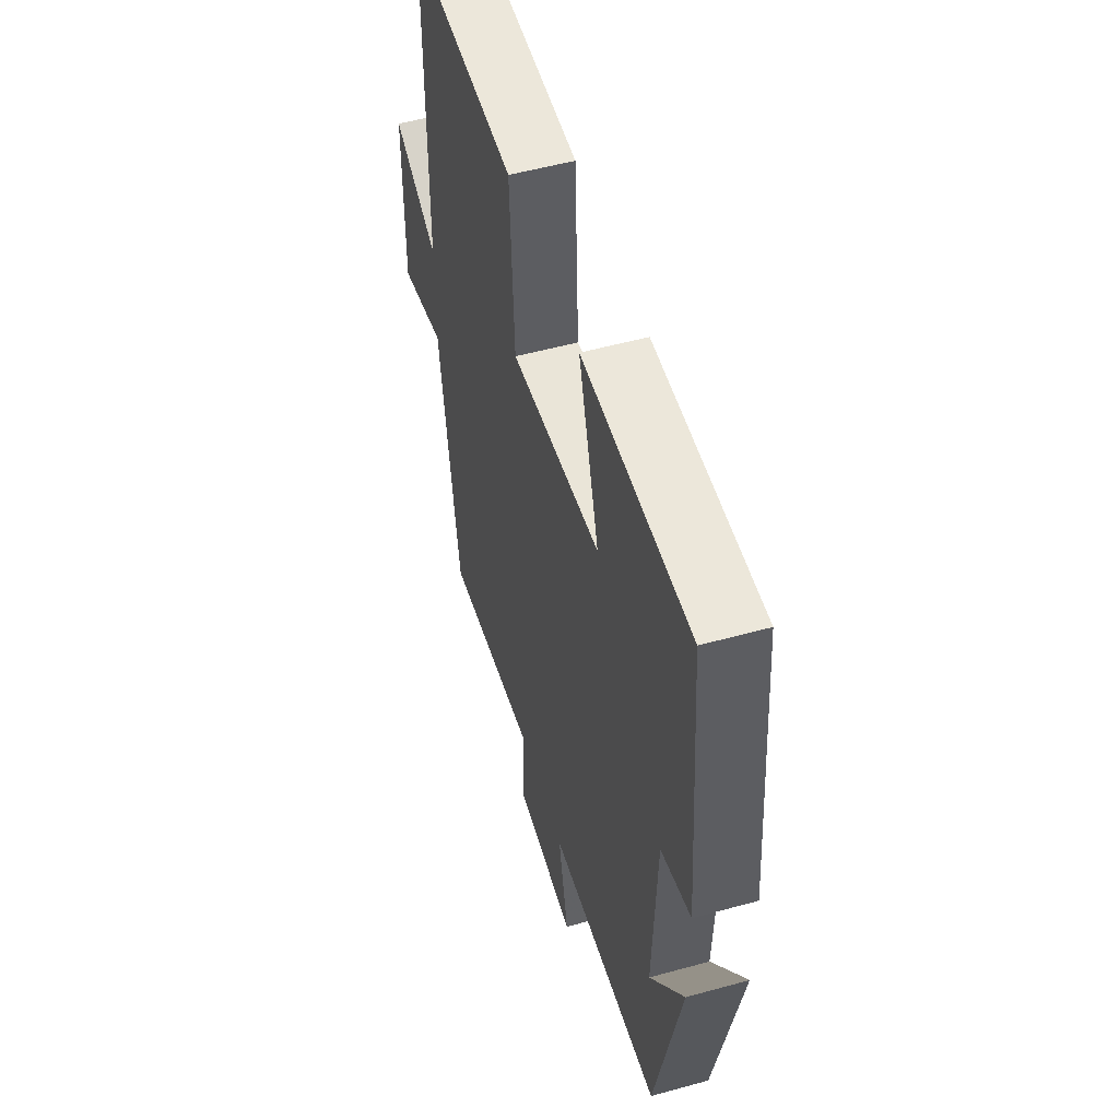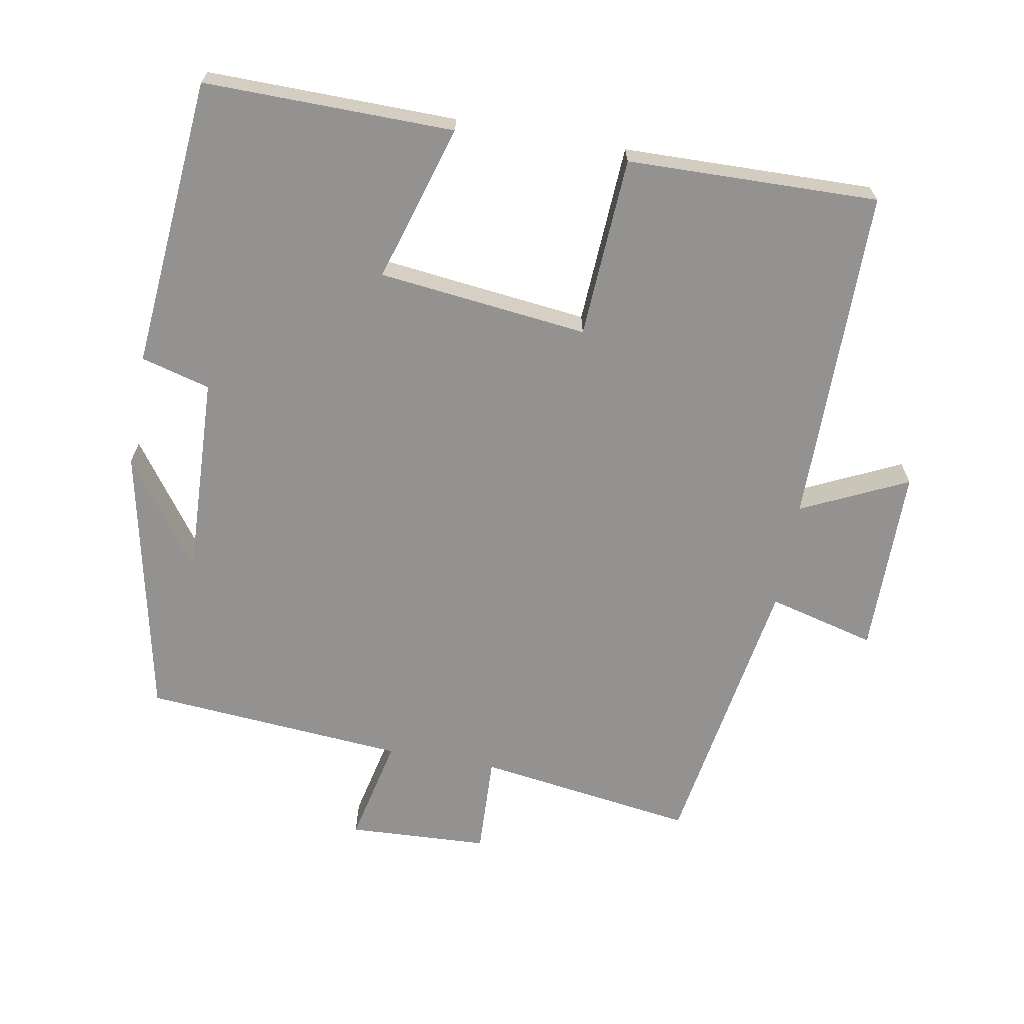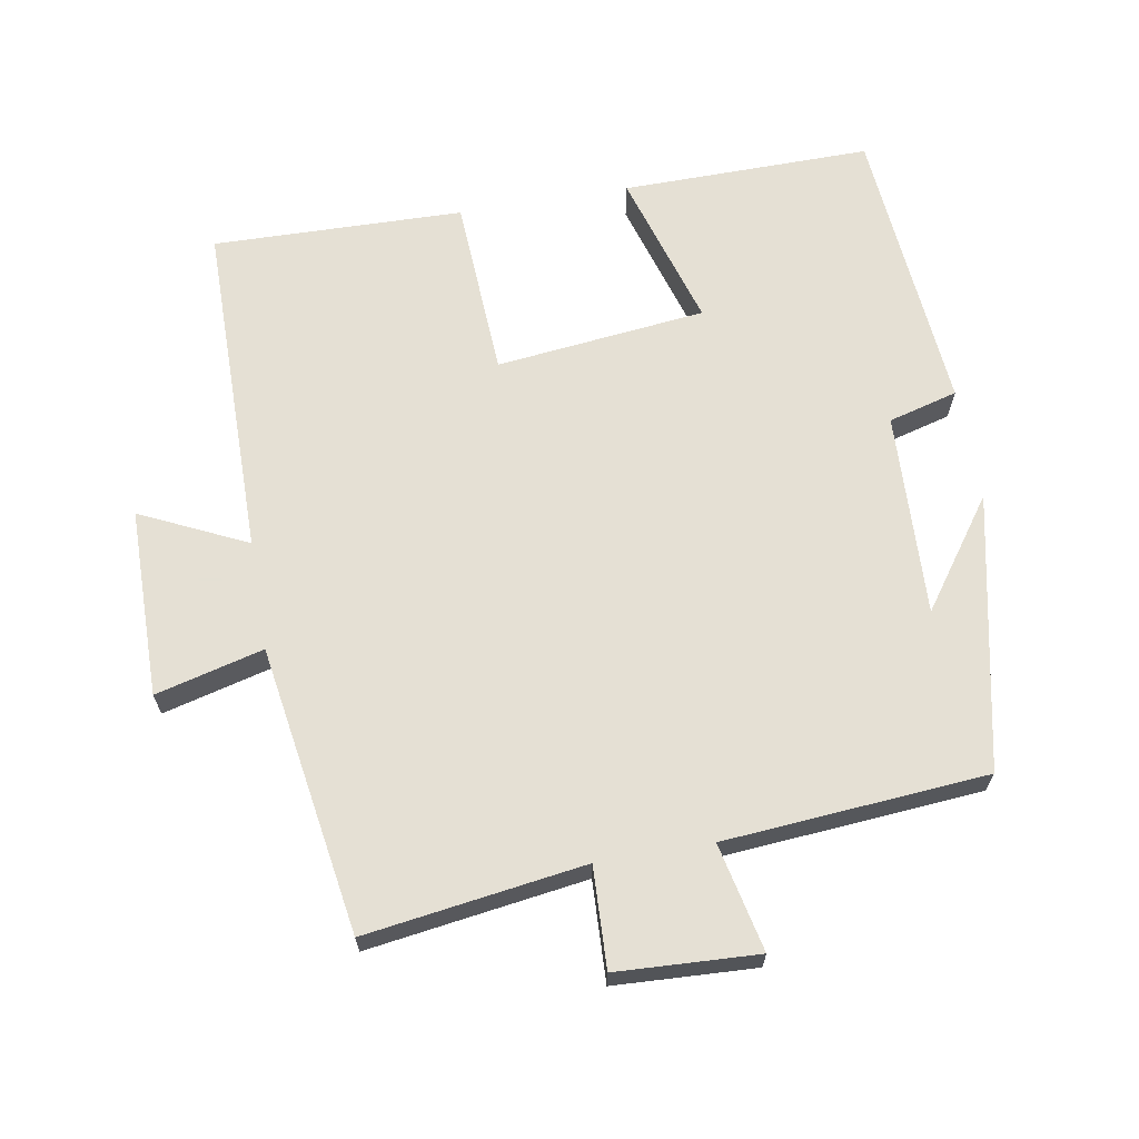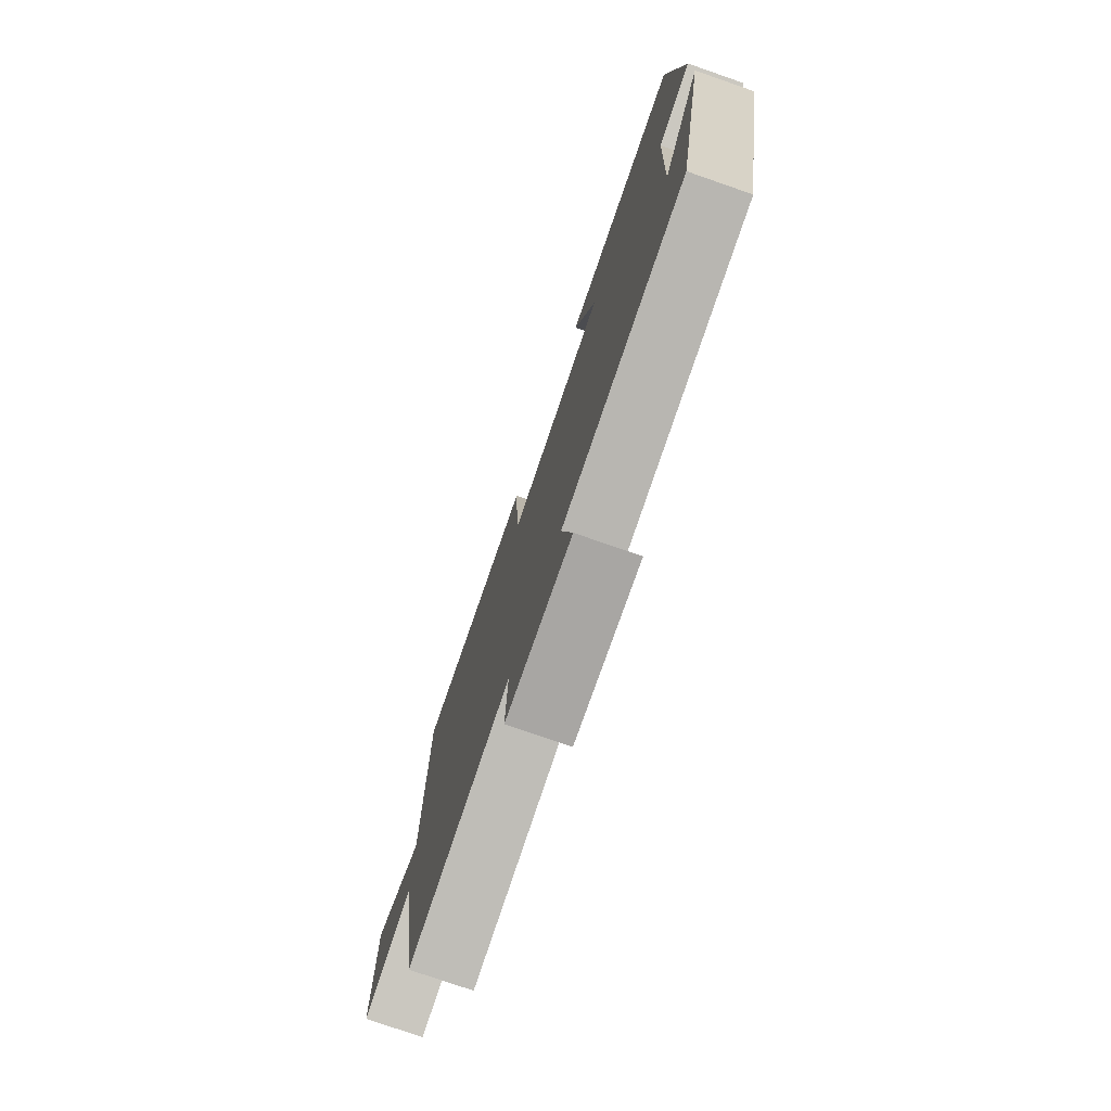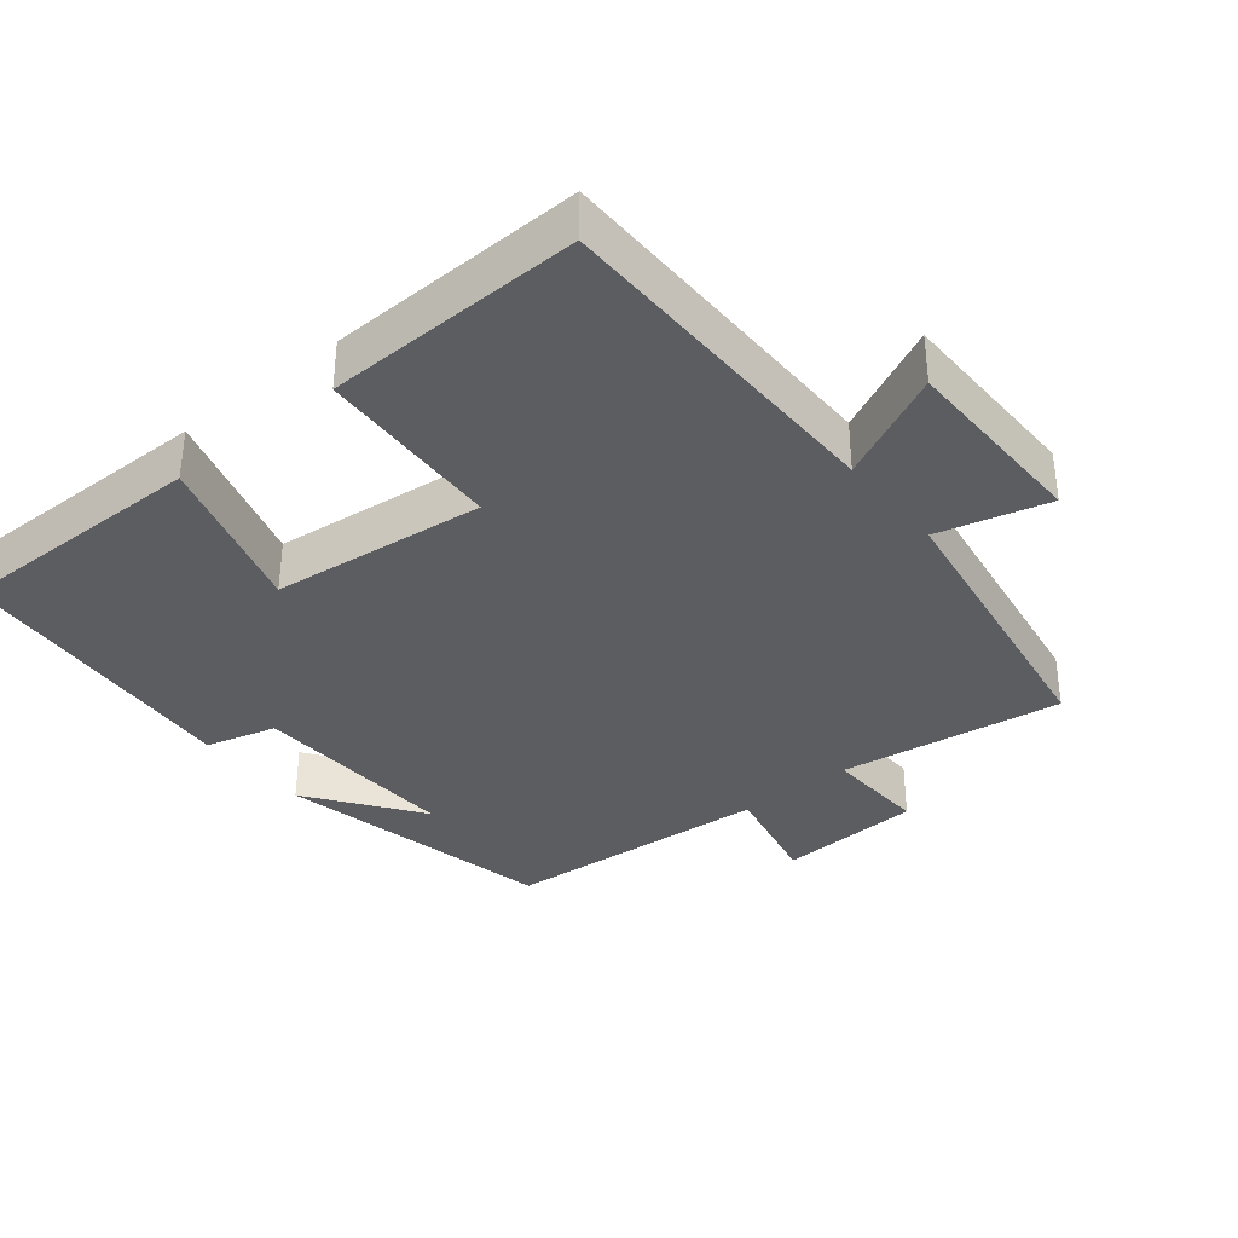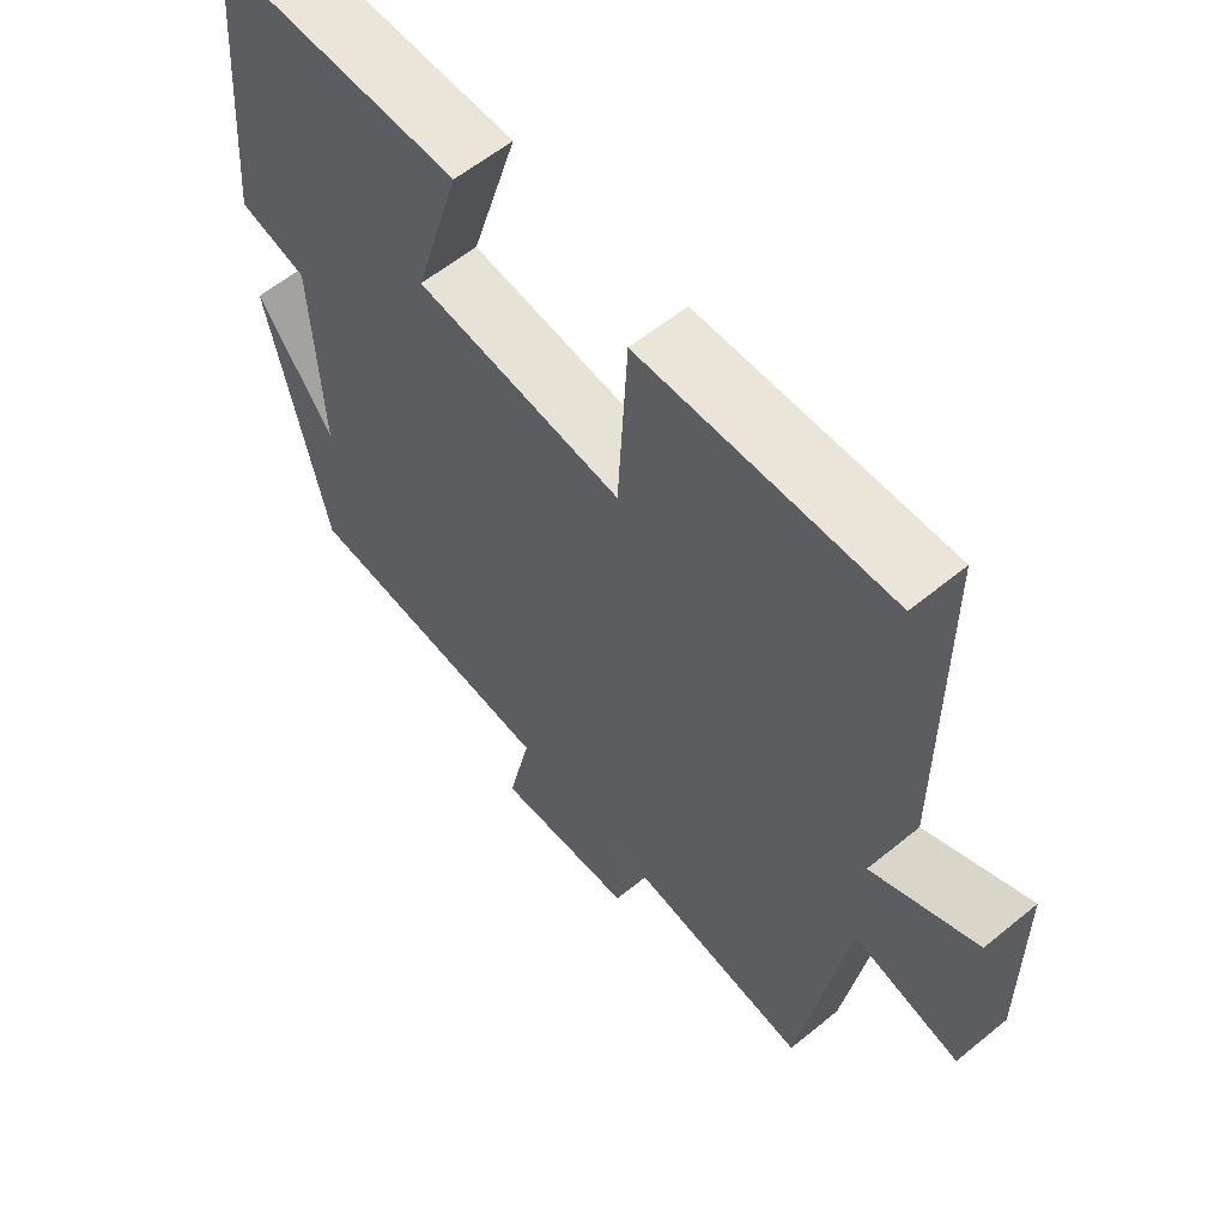
<metadata>
{"format":"obj","ext":"obj","renderer":"f3d","projection":"perspective","resolution":1024,"background":"white","views":[{"elev":53.0,"azim":-106.5,"up":"+Z"},{"elev":-66.4,"azim":-10.2,"up":"+Y"},{"elev":65.9,"azim":170.2,"up":"+Y"},{"elev":-77.1,"azim":-109.1,"up":"+Z"},{"elev":-35.5,"azim":39.2,"up":"+Y"},{"elev":59.2,"azim":49.9,"up":"+Z"}]}
</metadata>
<code>
v 0.498 0.07 0.508
v 0.5 0.07 0.024
v 0.652 0.07 0.096
v 0.654 0.07 -0.174
v 0.5 0.07 -0.134
v 0.434 0.07 -0.545
v 0.121 0.07 -0.5
v 0.127 0.07 -0.644
v -0.075 0.07 -0.654
v -0.041 0.07 -0.5
v -0.417 0.07 -0.47
v -0.5 0.07 -0.077
v -0.389 0.07 -0.232
v -0.401 0.07 0.06
v -0.5 0.07 0.087
v -0.464 0.07 0.504
v -0.107 0.07 0.5
v -0.175 0.07 0.275
v 0.125 0.07 0.241
v 0.139 0.07 0.5
v 0.498 0 0.508
v 0.5 0 0.024
v 0.652 0 0.096
v 0.654 0 -0.174
v 0.5 0 -0.134
v 0.434 0 -0.545
v 0.121 0 -0.5
v 0.127 0 -0.644
v -0.075 0 -0.654
v -0.041 0 -0.5
v -0.417 0 -0.47
v -0.5 0 -0.077
v -0.389 0 -0.232
v -0.401 0 0.06
v -0.5 0 0.087
v -0.464 0 0.504
v -0.107 0 0.5
v -0.175 0 0.275
v 0.125 0 0.241
v 0.139 0 0.5
f 19 20 1 2
f 18 19 2
f 15 16 17 18
f 14 15 18 2
f 13 14 2
f 11 12 13
f 10 11 13 2
f 7 8 9 10
f 7 10 2 3
f 5 6 7
f 5 7 3
f 3 4 5
f 22 21 40 39
f 22 39 38
f 38 37 36 35
f 22 38 35 34
f 22 34 33
f 33 32 31
f 22 33 31 30
f 30 29 28 27
f 23 22 30 27
f 27 26 25
f 23 27 25
f 25 24 23
f 1 21 22 2
f 2 22 23 3
f 3 23 24 4
f 4 24 25 5
f 5 25 26 6
f 6 26 27 7
f 7 27 28 8
f 8 28 29 9
f 9 29 30 10
f 10 30 31 11
f 11 31 32 12
f 12 32 33 13
f 13 33 34 14
f 14 34 35 15
f 15 35 36 16
f 16 36 37 17
f 17 37 38 18
f 18 38 39 19
f 19 39 40 20
f 20 40 21 1

</code>
